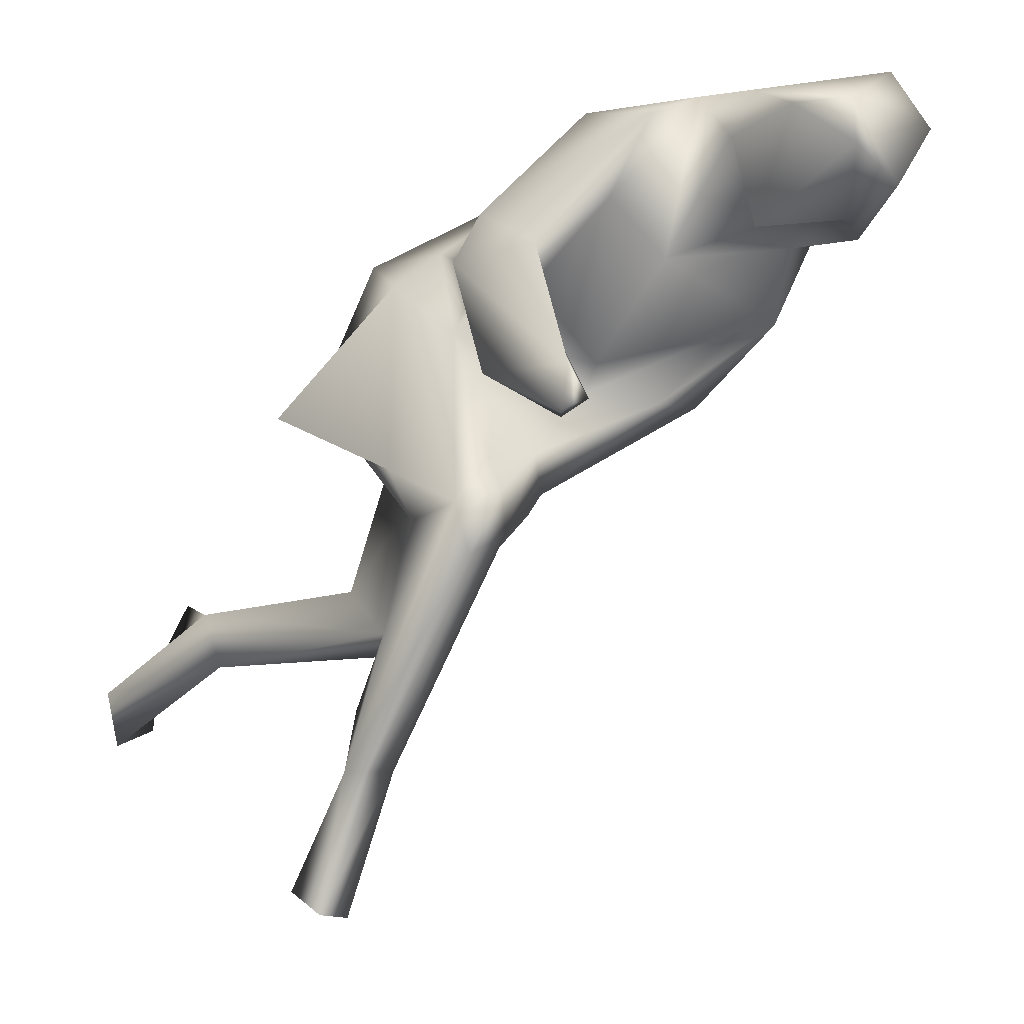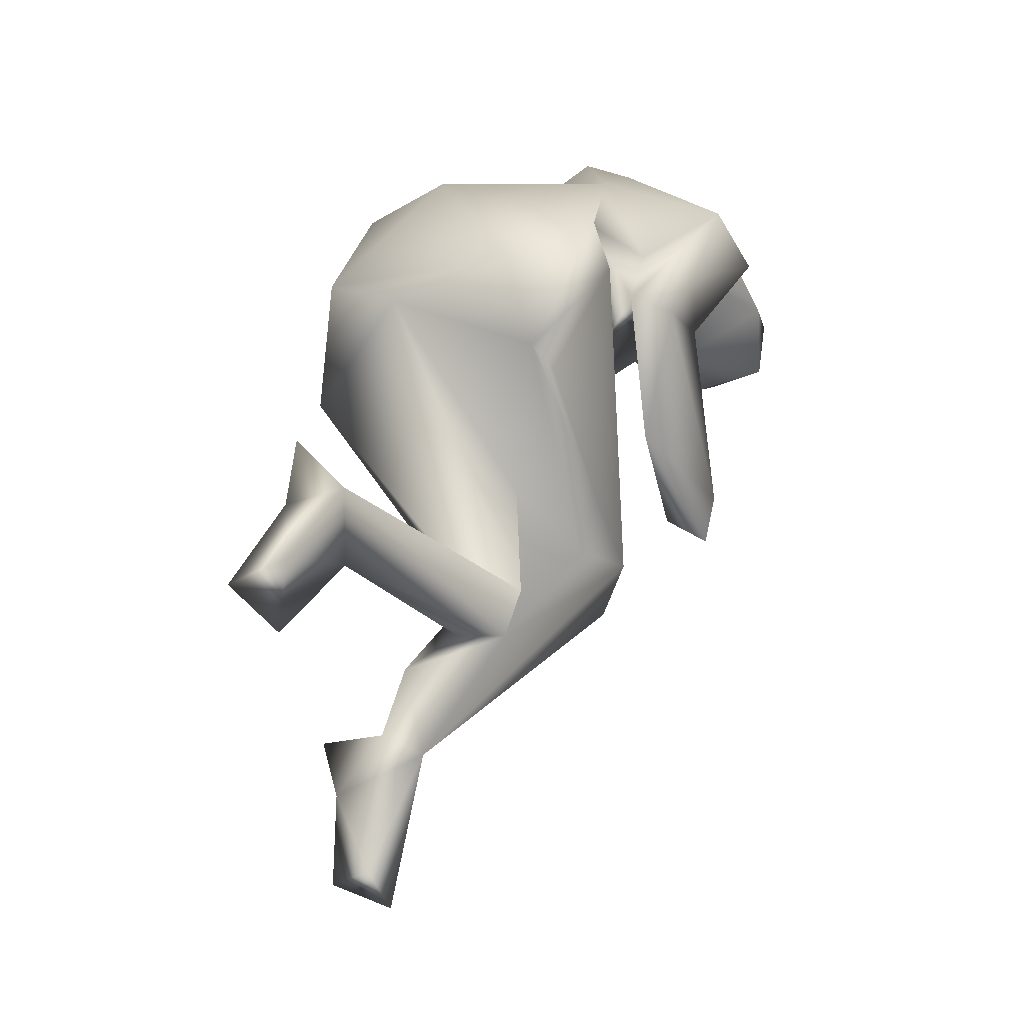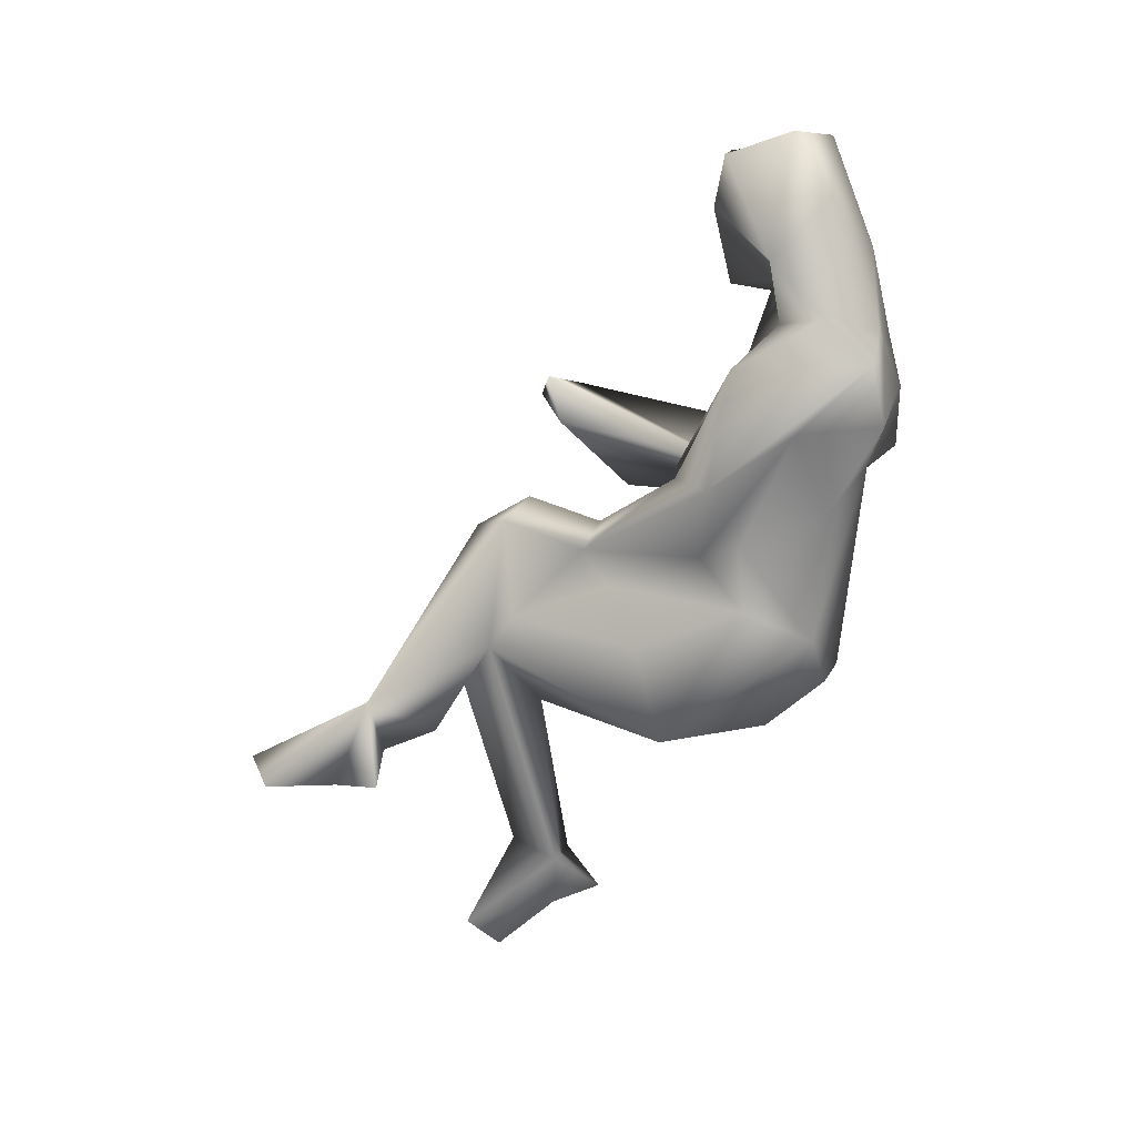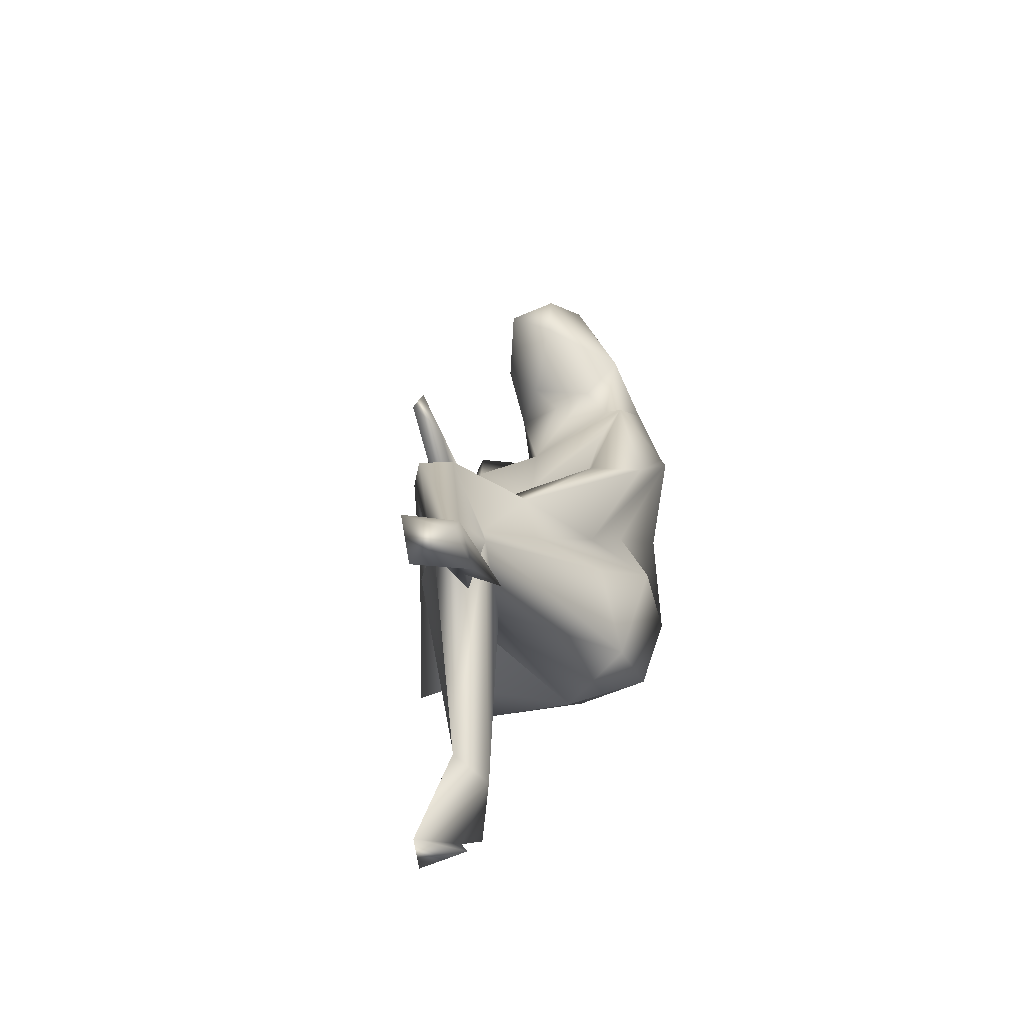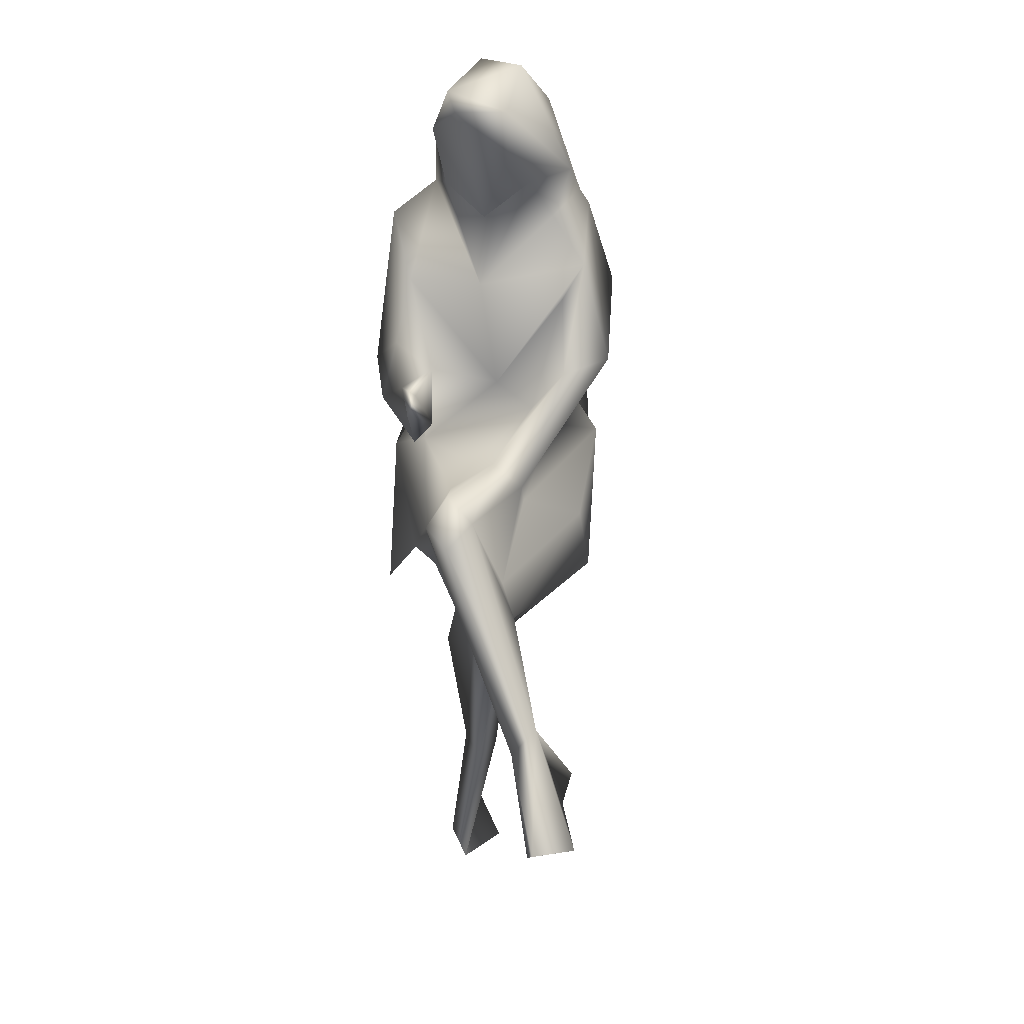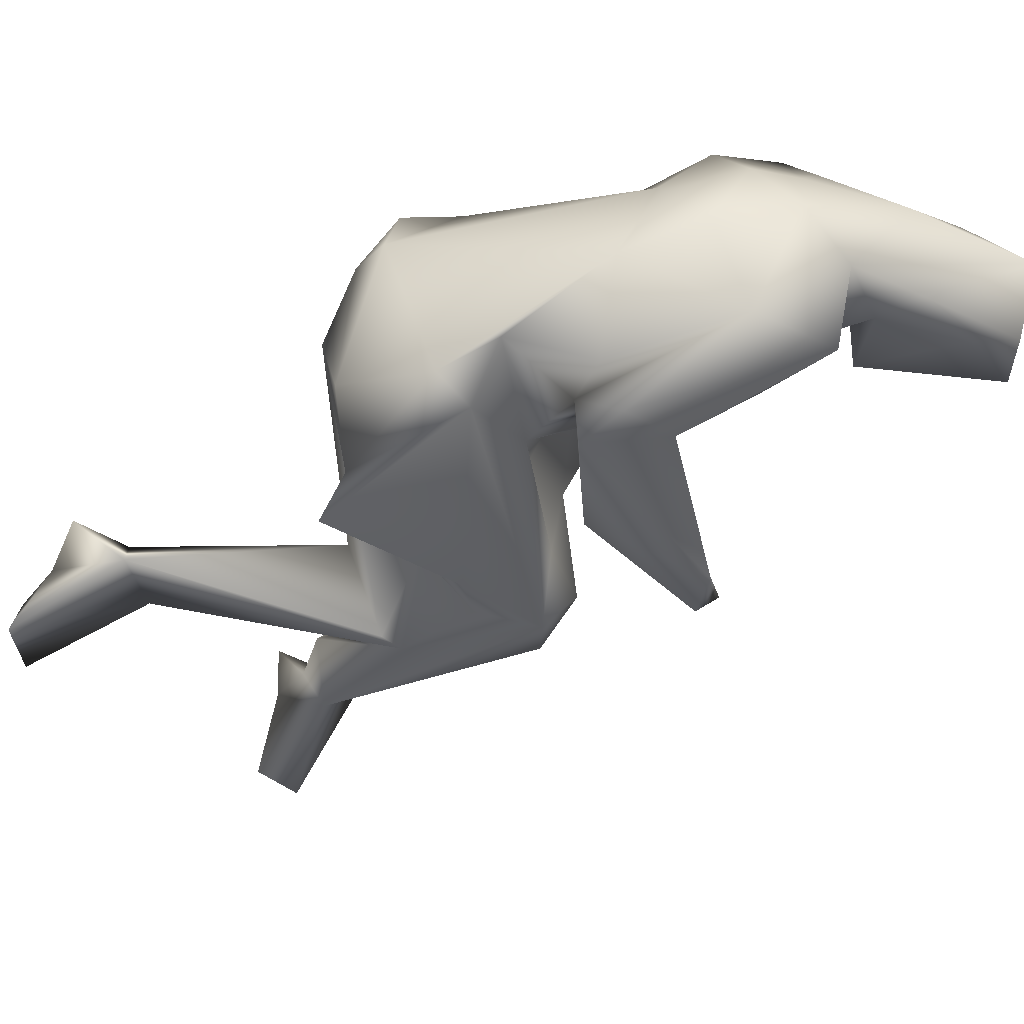
<metadata>
{"format":"obj","ext":"obj","renderer":"f3d","projection":"perspective","resolution":1024,"background":"white","views":[{"elev":-33.4,"azim":131.1,"up":"+Z"},{"elev":-3.1,"azim":31.3,"up":"+Z"},{"elev":18.7,"azim":-92.0,"up":"+Y"},{"elev":-33.2,"azim":-163.8,"up":"+Y"},{"elev":37.0,"azim":174.2,"up":"+Y"},{"elev":38.3,"azim":87.9,"up":"+Z"}]}
</metadata>
<code>
v -53.1 2.99 -95.33
v -52.86 2.411 -95.53
v -52.97 2.588 -95.17
v -52.74 2.328 -95.7
v -53.03 2.724 -95.7
v -52.52 2.299 -96.21
v -52.54 2.129 -96.1
v -52.39 1.933 -96.54
v -52.86 1.938 -95.99
v -53 2.158 -95.53
v -52.93 1.507 -95.88
v -53.01 2.016 -95.21
v -52.93 1.587 -95.4
v -52.86 1.77 -95.12
v -52.49 1.714 -95.01
v -52.78 2.761 -94.96
v -52.43 2.758 -94.77
v -52.64 3.091 -94.8
v -52.96 2.988 -94.93
v -52.73 3.307 -94.9
v -52.4 3.265 -94.82
v -52.31 2.911 -94.81
v -52.23 2.564 -94.9
v -51.91 1.895 -95.19
v -52.07 2.137 -95.15
v -52.08 1.523 -95.36
v -51.99 1.549 -95.69
v -52.55 1.458 -95.5
v -52.23 1.844 -96.22
v -52.05 2.025 -96.45
v -51.96 1.98 -96.24
v -51.83 1.446 -95.8
v -51.91 2.02 -95.35
v -52.06 2.23 -95.62
v -52.15 2.335 -96.24
v -52.29 2.242 -95.91
v -52.38 2.391 -96.13
v -52.03 2.406 -95.41
v -51.95 3.035 -94.98
v -52.02 2.497 -95.23
v -51.96 3.357 -95.16
v -52.19 3.421 -94.95
v -52.02 3.088 -95.4
v -52.23 3.538 -95.21
v -52.19 3.7 -95.09
v -52.38 3.083 -95.49
v -52.43 2.668 -95.78
v -52.9 3.232 -95.59
v -52.47 3.489 -95.37
v -52.4 3.508 -95.55
v -52.16 3.876 -95.28
v -52.26 4.081 -95.54
v -52.5 3.865 -95.64
v -52.65 3.582 -95.34
v -52.77 3.4 -95.37
v -52.85 3.694 -95.43
v -52.51 4.098 -95.6
v -52.24 4.1 -95.33
v -52.61 4.209 -95.31
v -52.43 4.166 -95.11
v -52.77 3.953 -95.16
v -52.56 3.697 -94.94
v -52.93 3.458 -95.2
v -53.01 3.268 -95
v -52.82 3.378 -94.94
v -51.83 2.573 -95.32
v -52.11 2.605 -95.53
v -51.93 2.777 -95.52
v -51.85 2.414 -95.48
v -51.93 2.942 -96.2
v -51.99 2.988 -96.35
v -52.07 2.785 -96.3
v -51.99 2.45 -95.97
v -51.94 2.892 -96.38
v -52.79 3.048 -95.62
v -52.62 2.45 -95.72
v -52.78 2.712 -95.81
v -52.12 2.439 -96.45
v -52.24 2.353 -96.57
v -52.1 2.292 -96.7
v -52.01 2.297 -96.5
v -52.21 1.731 -96.78
v -52.43 1.372 -96.91
v -52.36 1.609 -96.78
v -52.61 1.175 -97.38
v -52.49 1.3 -97.15
v -52.68 1.187 -97.18
v -52.62 1.177 -97.7
v -52.4 1.08 -97.64
v -52.49 1.543 -97.22
v -52.1 0.1731 -96.53
v -52.35 0.1909 -96.62
v -52.15 0.2068 -96.78
v -52.21 0.6475 -96.27
v -52.24 0.353 -96.34
v -52.25 0.7198 -96.54
v -52.37 0.6493 -96.34
v -52.27 0.4573 -96.12
v -52.1 1.654 -96.61
v -52.43 1.522 -96.4
v -52.44 1.794 -96.65
v -52.41 1.241 -97.78
v -52.36 1.388 -97.23
f 1 2 3
f 1 4 2
f 5 4 1
f 4 5 6
f 7 4 6
f 7 6 8
f 7 8 9
f 7 9 10
f 7 10 4
f 4 10 2
f 10 9 11
f 10 11 12
f 2 10 12
f 12 3 2
f 12 13 14
f 12 11 13
f 15 12 14
f 13 15 14
f 16 12 15
f 3 12 16
f 16 17 18
f 18 19 16
f 19 1 3
f 19 3 16
f 18 20 19
f 18 21 20
f 21 18 22
f 22 18 17
f 22 17 23
f 17 16 23
f 23 16 15
f 24 25 23
f 23 15 24
f 15 13 26
f 26 24 15
f 24 26 27
f 26 28 27
f 28 26 13
f 28 13 11
f 27 28 29
f 30 27 29
f 31 27 30
f 27 31 32
f 33 32 31
f 33 27 32
f 33 25 24
f 27 33 24
f 34 25 33
f 35 36 34
f 37 36 35
f 38 39 40
f 41 42 39
f 43 42 41
f 39 42 21
f 44 45 42
f 42 43 46
f 47 46 43
f 46 44 42
f 47 48 46
f 49 44 46
f 50 44 49
f 50 51 44
f 51 45 44
f 50 52 51
f 53 52 50
f 53 50 54
f 50 49 54
f 49 46 54
f 55 54 46
f 48 55 46
f 54 55 56
f 53 54 56
f 53 56 57
f 53 57 52
f 51 58 45
f 56 59 57
f 52 58 51
f 57 58 52
f 59 58 57
f 60 45 58
f 45 60 42
f 58 59 60
f 56 61 59
f 61 60 59
f 42 62 21
f 20 21 62
f 60 62 42
f 62 60 61
f 63 56 55
f 56 63 61
f 48 63 55
f 20 64 19
f 64 5 1
f 64 1 19
f 20 62 65
f 63 65 61
f 65 62 61
f 48 64 63
f 64 20 65
f 48 5 64
f 64 65 63
f 66 41 39
f 39 22 23
f 23 40 39
f 39 21 22
f 67 38 34
f 68 66 69
f 38 69 66
f 69 70 68
f 67 68 70
f 70 71 67
f 38 67 72
f 67 71 72
f 69 38 73
f 74 71 70
f 73 70 69
f 70 73 74
f 71 74 72
f 72 73 38
f 74 73 72
f 38 66 39
f 38 40 25
f 38 25 34
f 25 40 23
f 41 66 68
f 41 68 43
f 67 43 68
f 47 67 34
f 67 47 43
f 47 75 48
f 75 47 76
f 47 34 76
f 77 5 48
f 75 77 48
f 77 75 76
f 77 76 37
f 34 36 76
f 37 76 36
f 6 5 77
f 37 6 77
f 78 37 35
f 37 78 79
f 37 79 6
f 8 6 79
f 78 80 79
f 81 80 78
f 78 35 81
f 81 31 30
f 31 81 33
f 81 35 34
f 81 34 33
f 82 30 29
f 81 30 82
f 83 82 84
f 85 86 87
f 88 89 85
f 85 90 88
f 87 90 85
f 87 86 90
f 86 83 90
f 90 79 80
f 91 92 93
f 94 95 91
f 91 95 92
f 93 92 95
f 94 91 96
f 91 93 96
f 95 97 93
f 97 96 93
f 98 97 95
f 95 94 98
f 94 96 82
f 99 94 82
f 97 94 100
f 94 99 100
f 94 97 98
f 84 82 96
f 101 84 96
f 101 96 97
f 97 100 101
f 100 11 101
f 100 28 11
f 99 28 100
f 99 82 29
f 99 29 28
f 83 84 101
f 101 8 79
f 101 90 83
f 101 79 90
f 8 101 9
f 11 9 101
f 89 88 102
f 103 89 102
f 88 90 102
f 89 103 85
f 85 103 86
f 86 103 83
f 80 81 103
f 103 82 83
f 103 81 82
f 103 90 80
f 103 102 90

</code>
